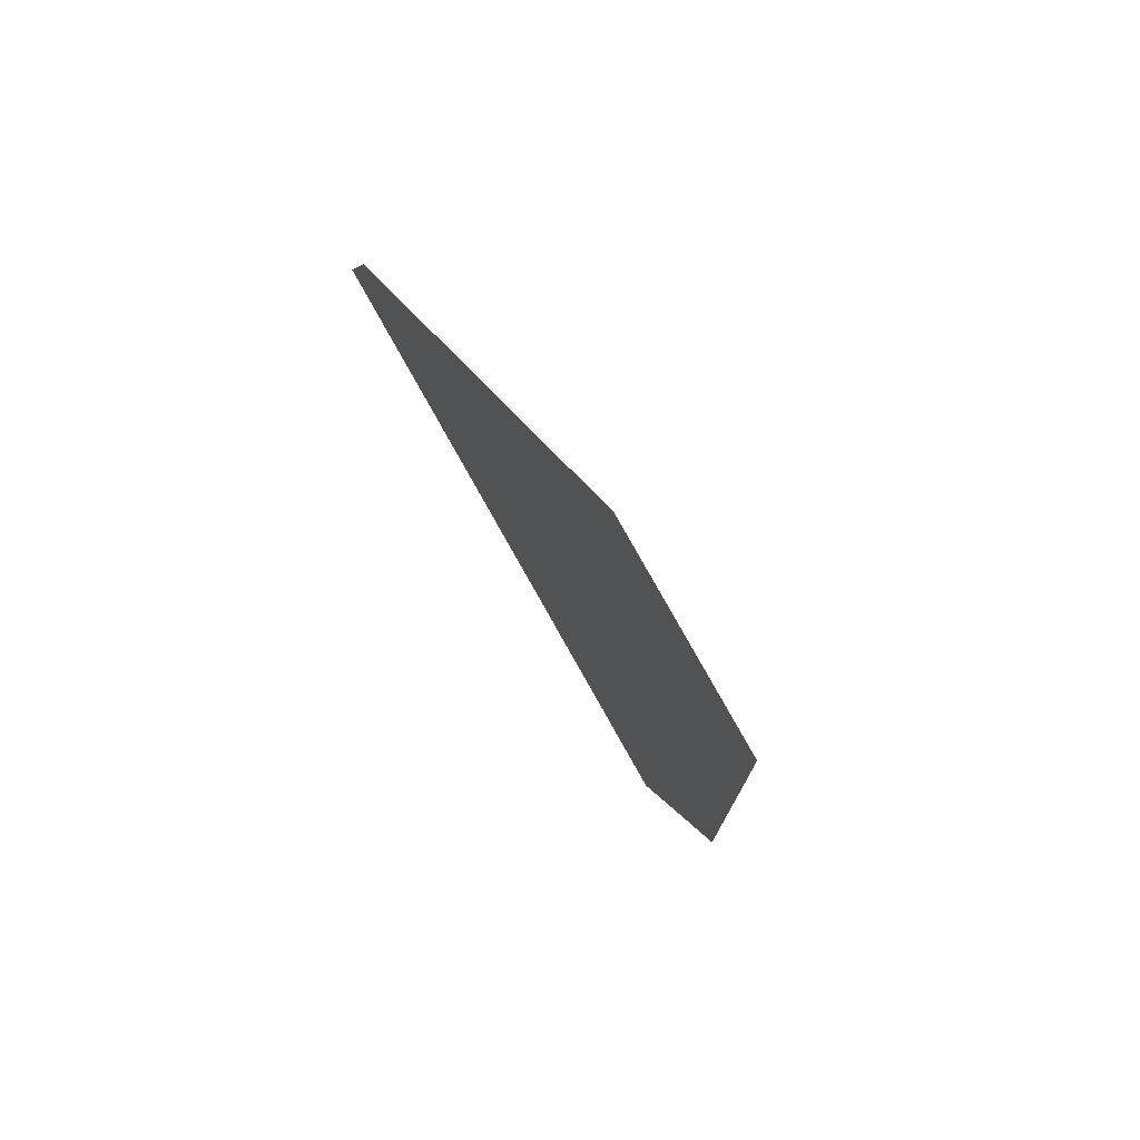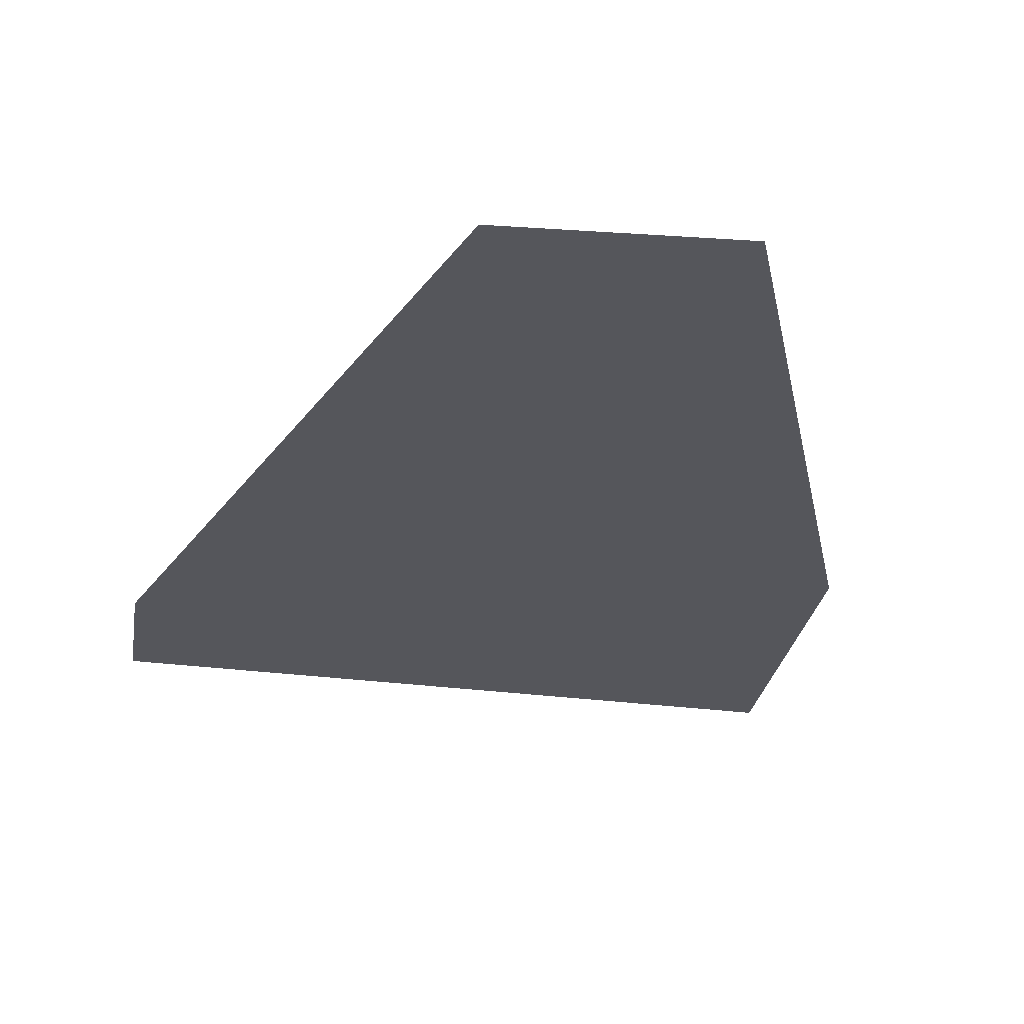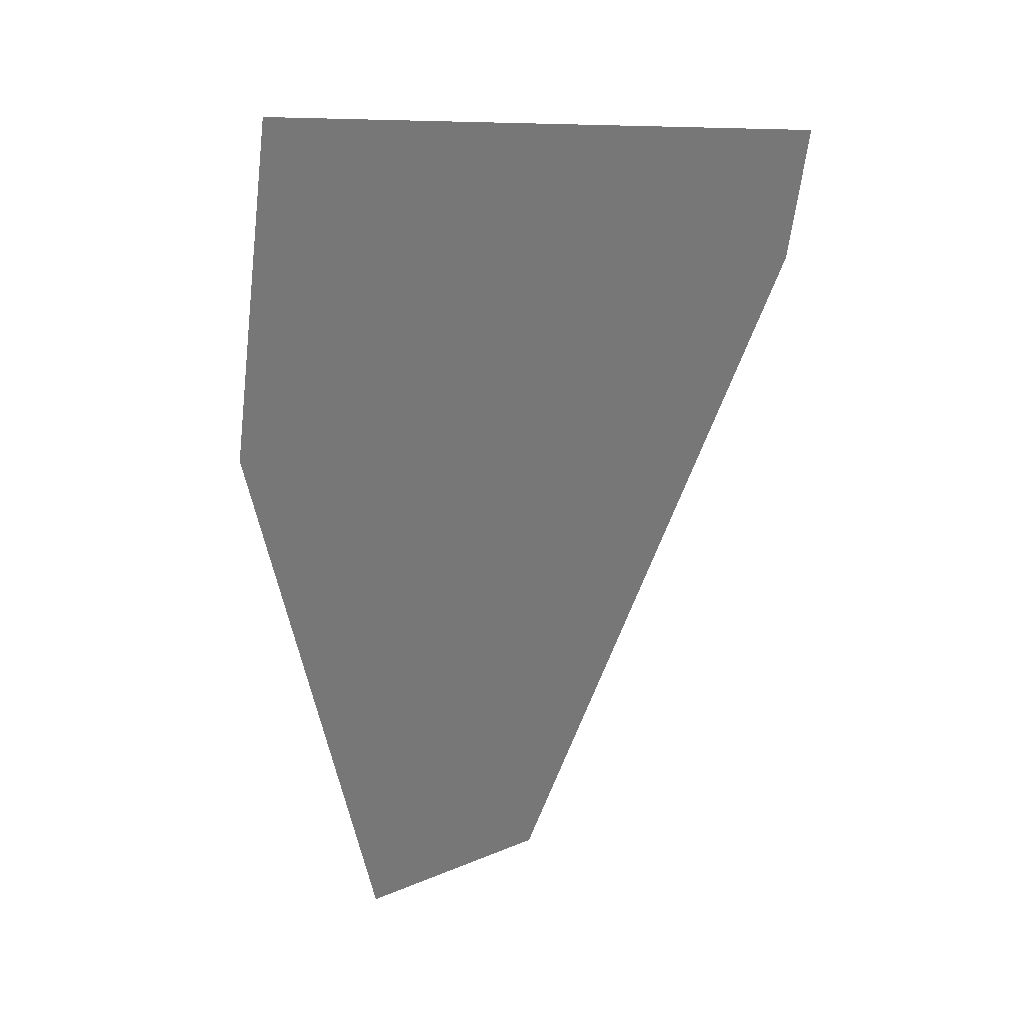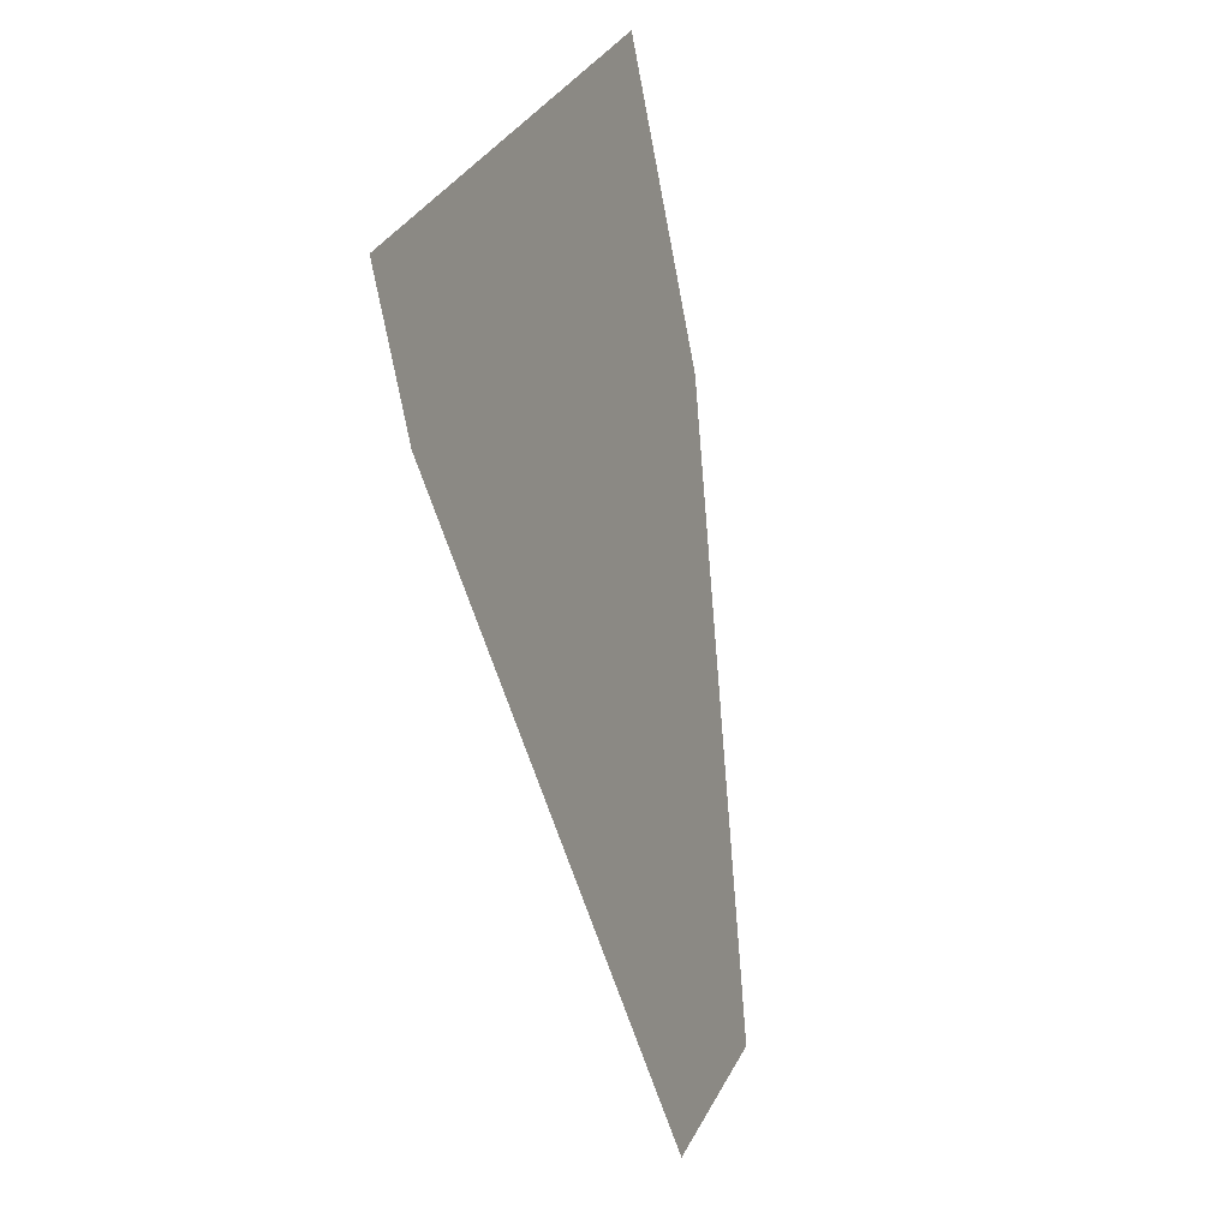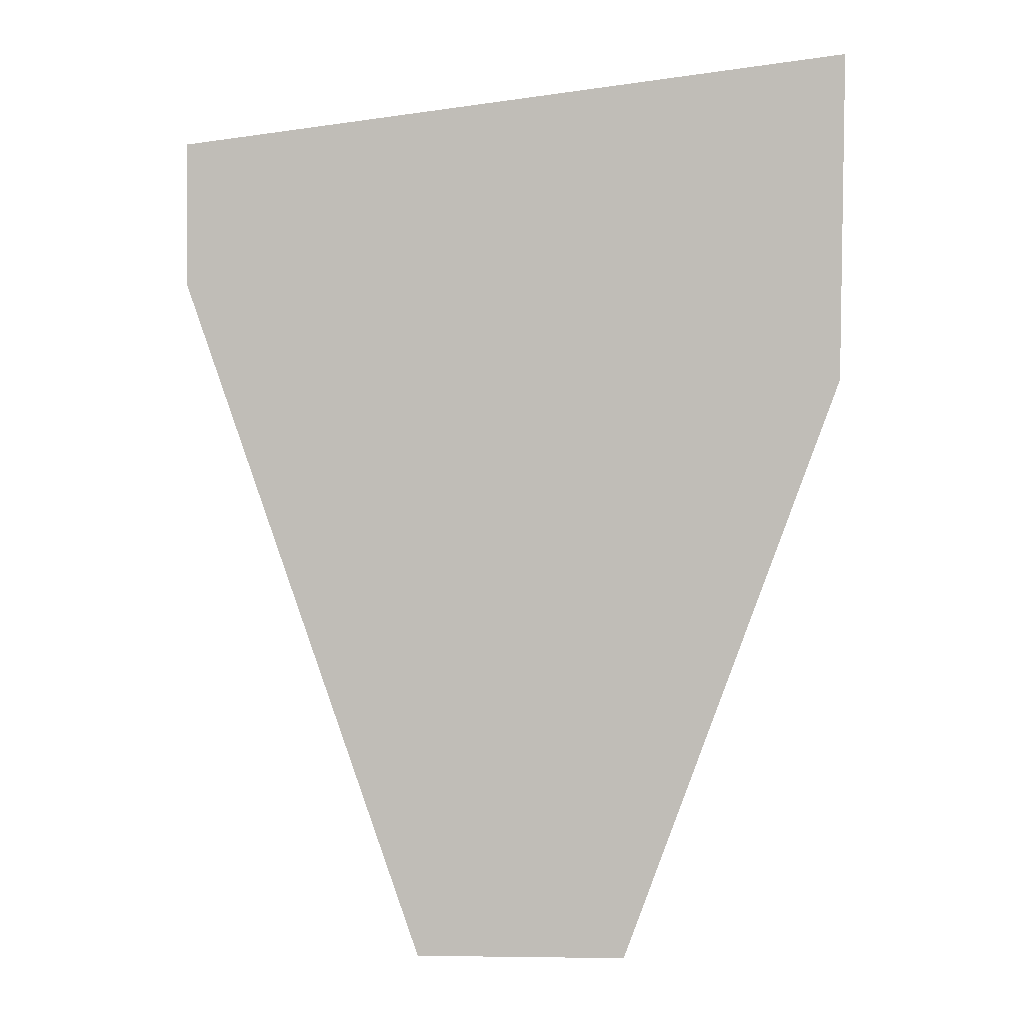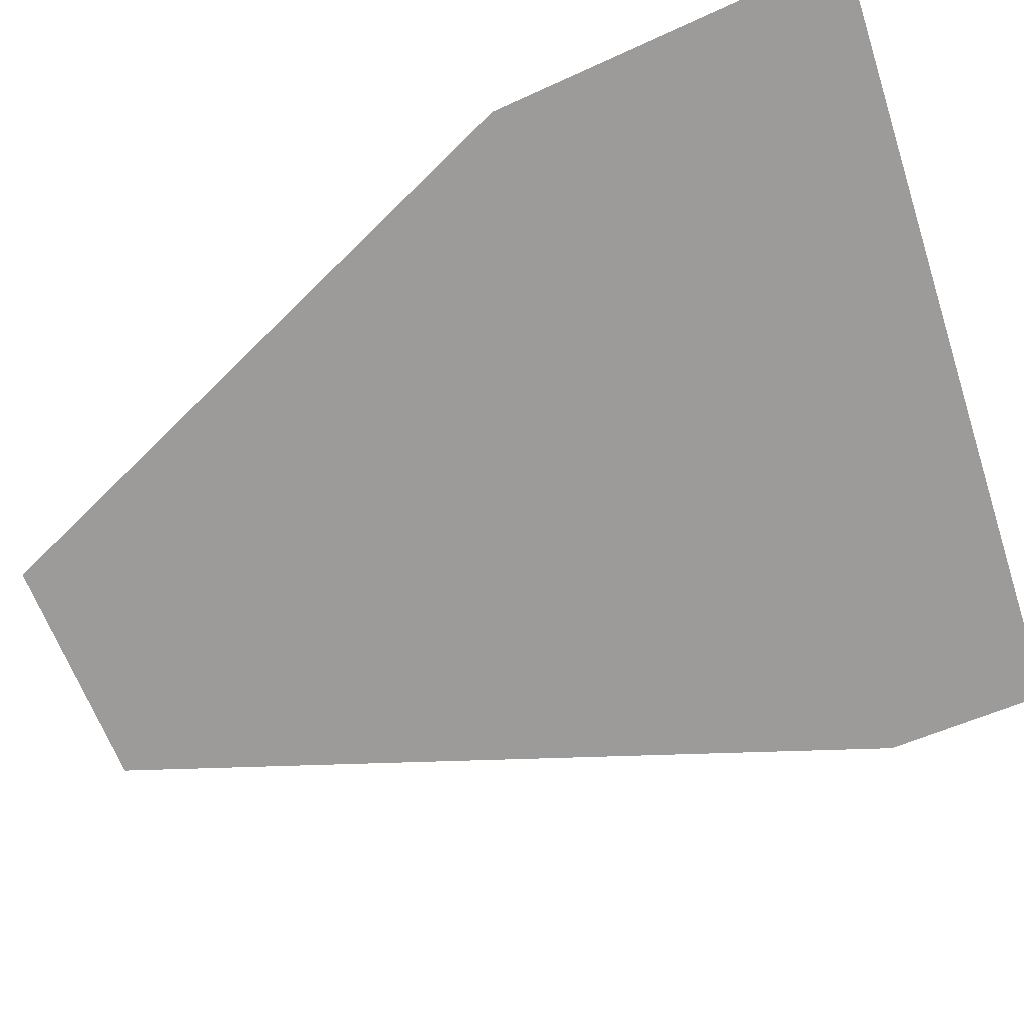
<metadata>
{"format":"obj","ext":"obj","renderer":"f3d","projection":"perspective","resolution":1024,"background":"white","views":[{"elev":-79.3,"azim":-60.2,"up":"+Y"},{"elev":-15.1,"azim":-8.9,"up":"+Z"},{"elev":20.7,"azim":142.2,"up":"+Y"},{"elev":18.4,"azim":-72.1,"up":"+Y"},{"elev":15.5,"azim":1.5,"up":"+Y"},{"elev":-76.9,"azim":114.7,"up":"+Z"}]}
</metadata>
<code>
g p036v001_l
v 0.5628 1.149 -0.317
v 0.5628 0.5933 -0.2053
v -0.5908 0.9927 -0.2856
v -0.5908 0.7503 -0.2369
v 0.1914 -0.4281 0
v -0.1801 -0.4281 0
g p036v001_l_0
f 3 2 1
f 4 2 3
f 4 5 2
f 5 4 6

</code>
